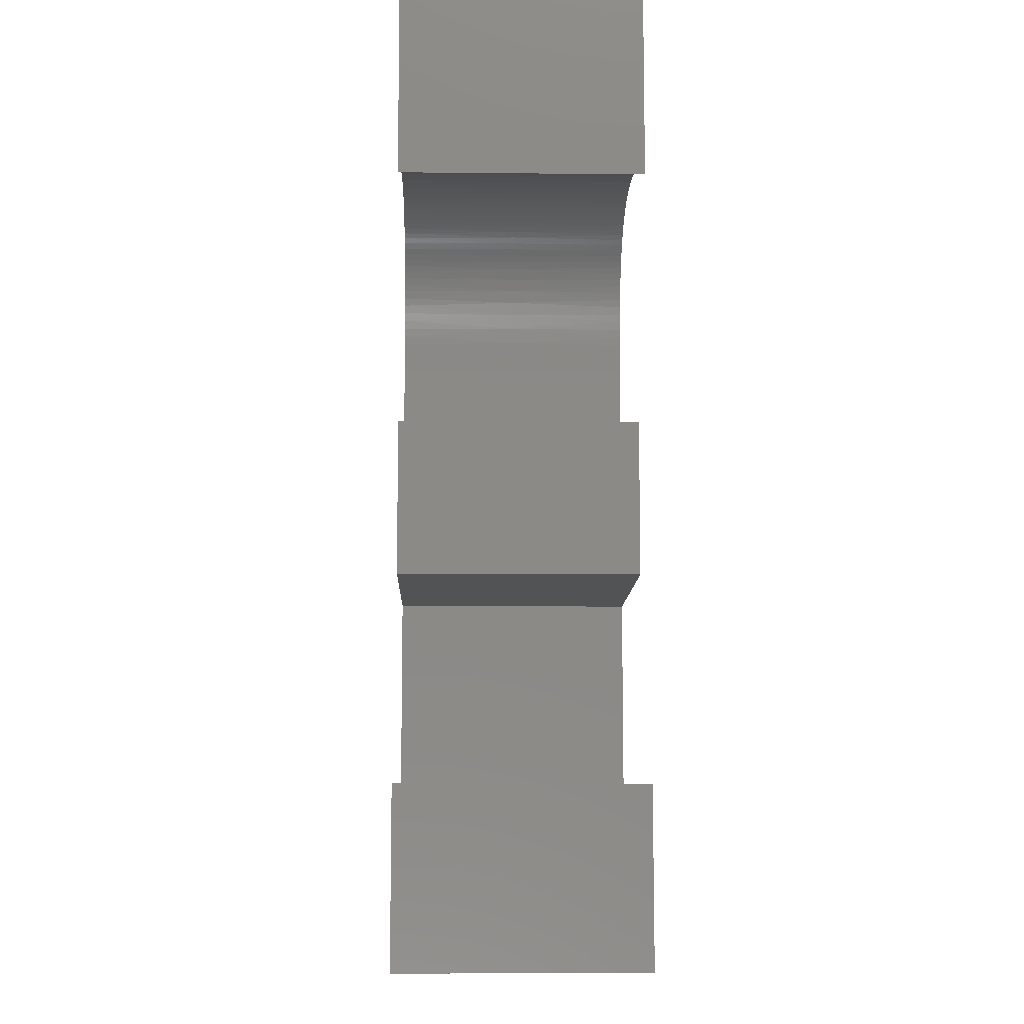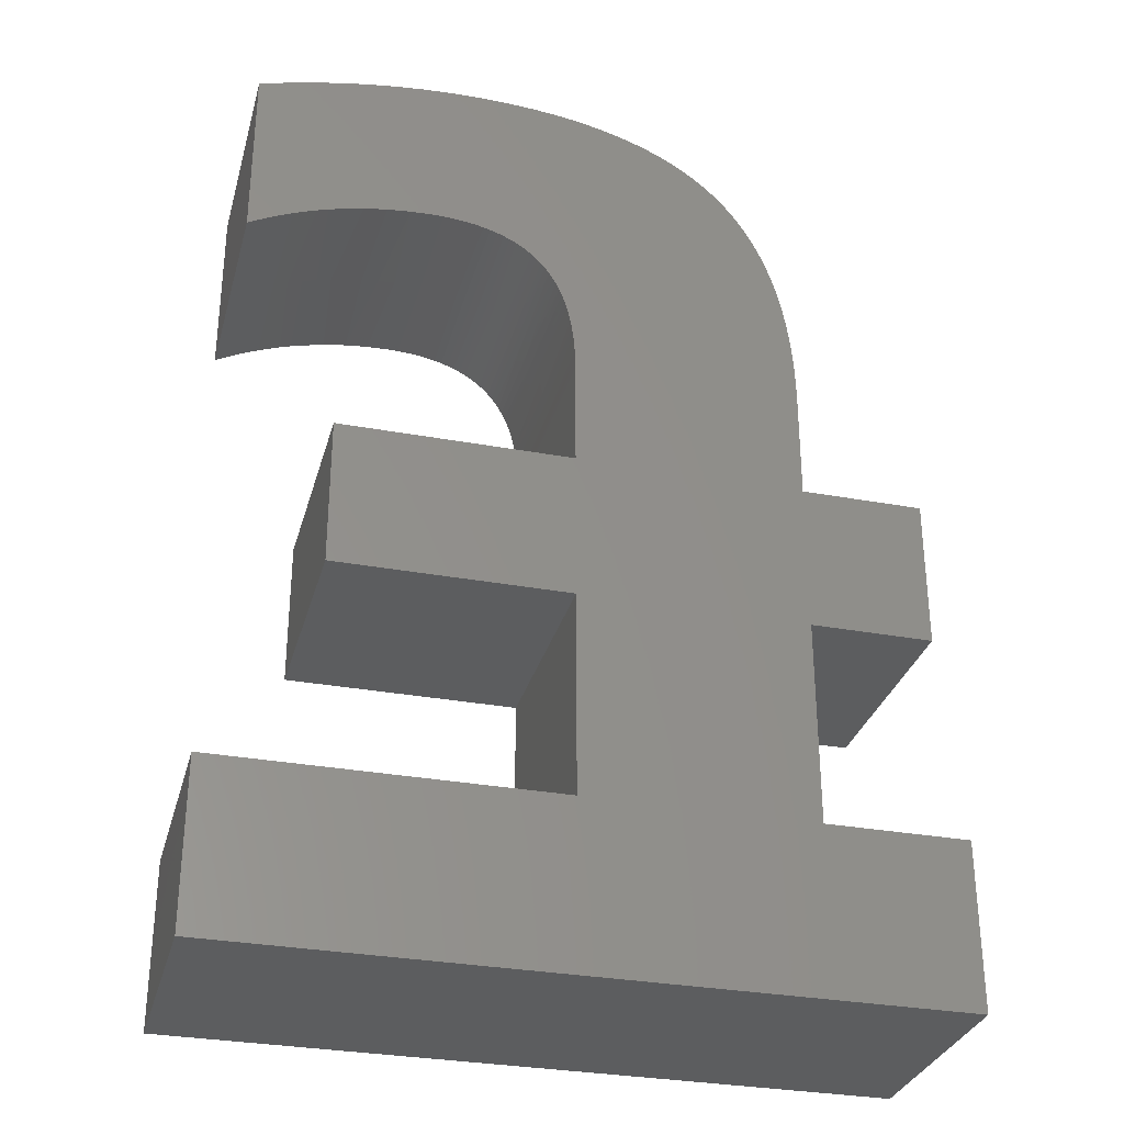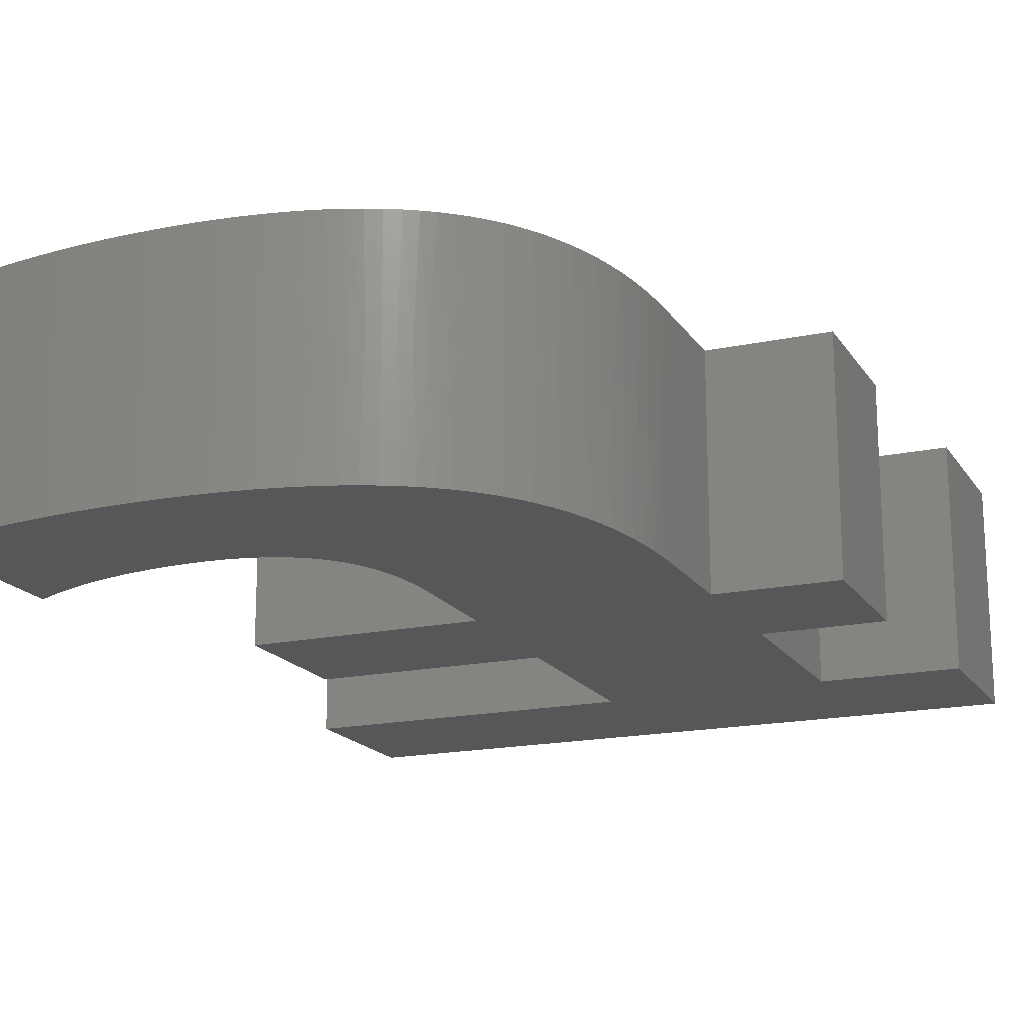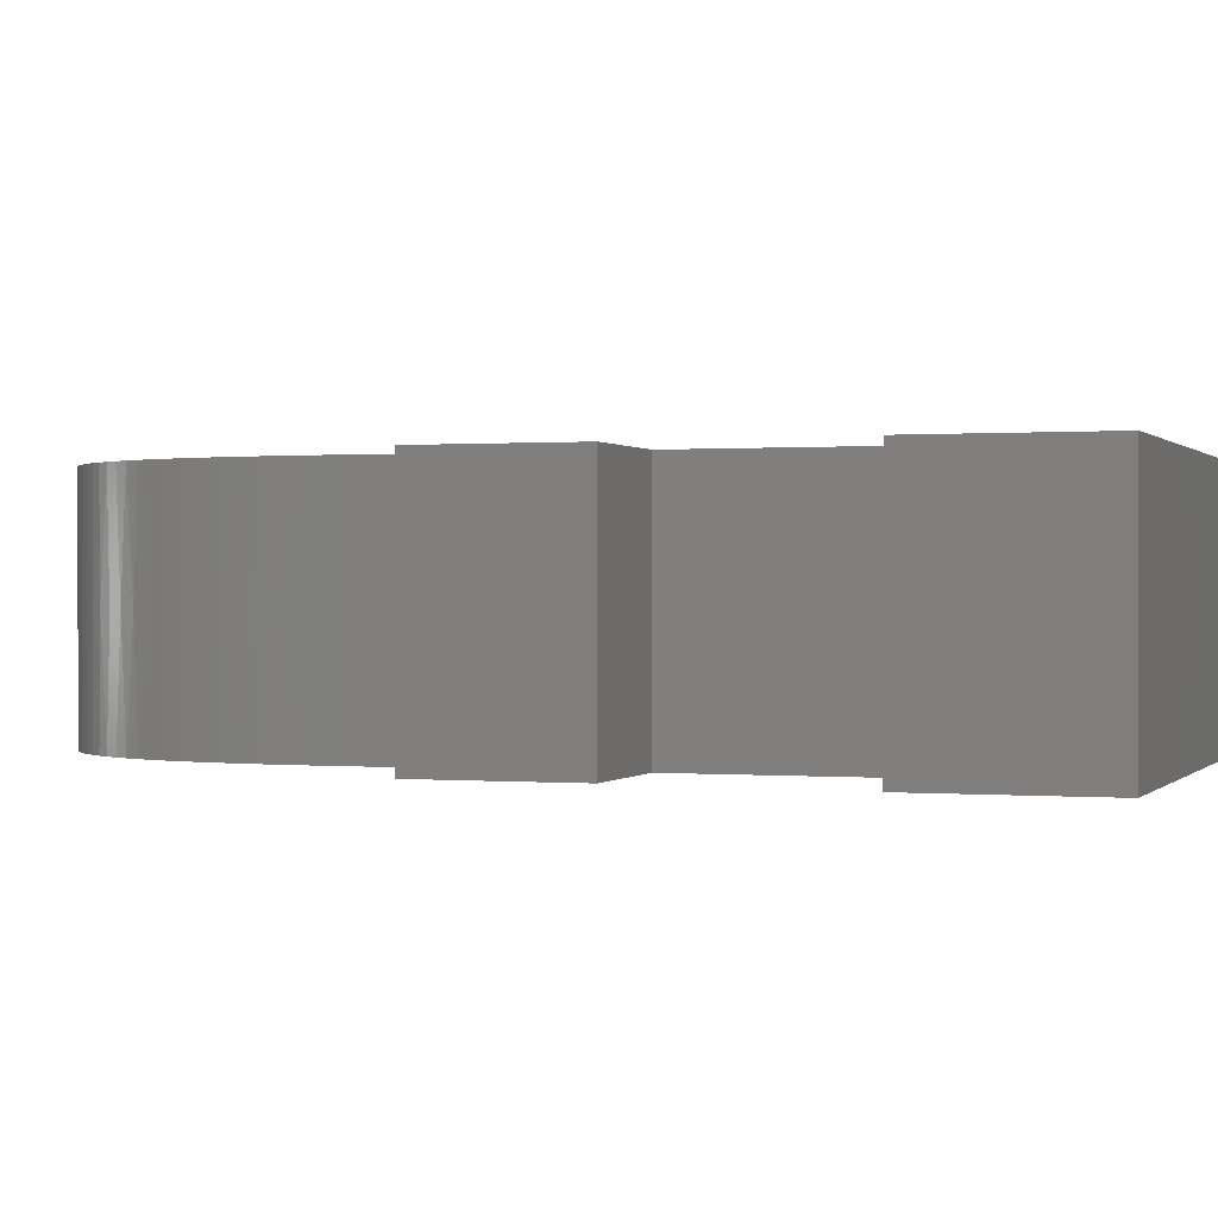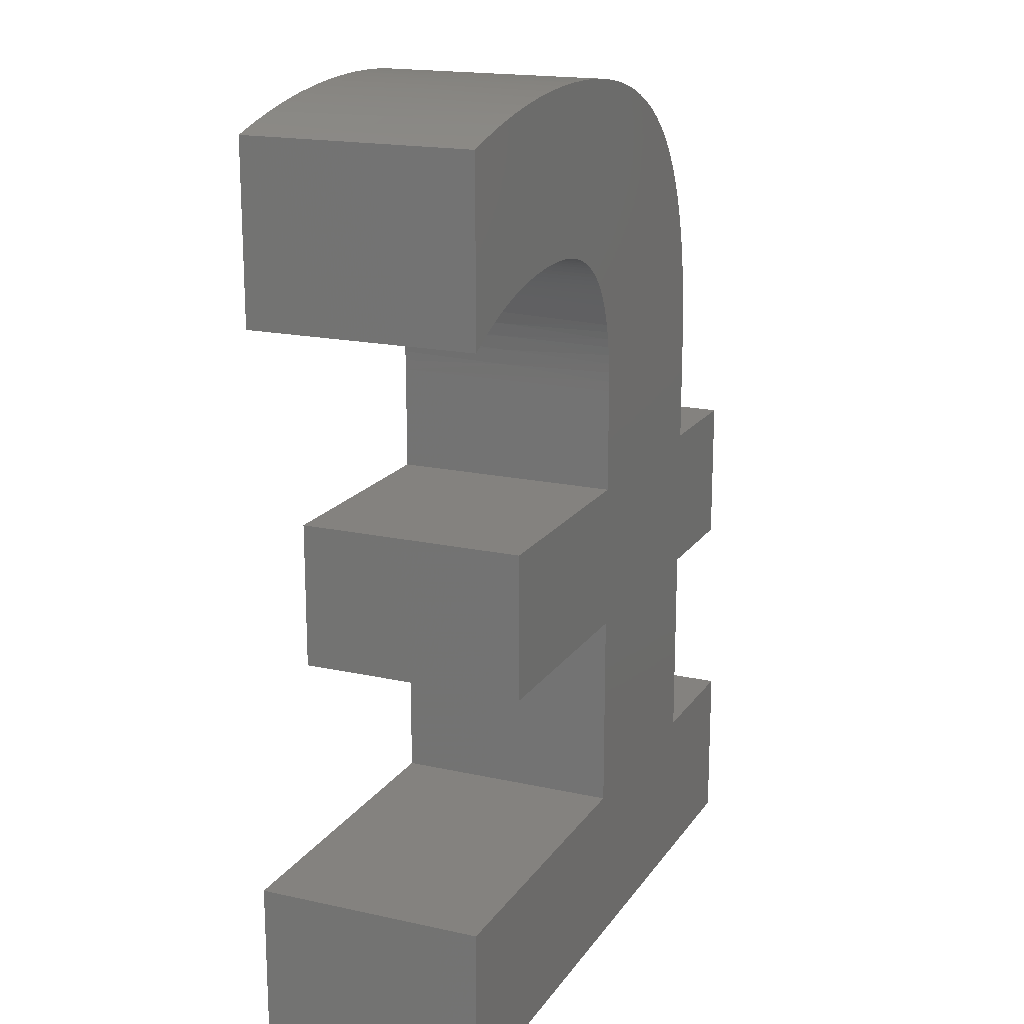
<metadata>
{"format":"stl","ext":"stl","renderer":"f3d","projection":"perspective","resolution":1024,"background":"white","views":[{"elev":-10.1,"azim":88.5,"up":"+Y"},{"elev":-31.2,"azim":165.3,"up":"+Y"},{"elev":-17.7,"azim":-157.1,"up":"+Z"},{"elev":0.4,"azim":-71.2,"up":"+Z"},{"elev":17.7,"azim":113.6,"up":"+Y"}]}
</metadata>
<code>
# stl→obj: 276 verts, 548 faces
v 33.32 -9.111 10
v 32.85 -8.861 10
v 33.32 -9.111 0
v 32.72 -8.795 5
v 32.85 -8.861 0
v 32.38 -8.628 0
v 32.38 -8.628 10
v 32.12 -8.505 5
v 31.9 -8.411 0
v 31.9 -8.411 10
v 31.5 -8.242 5
v 31.42 -8.21 0
v 31.42 -8.21 10
v 30.89 -8.005 5
v 30.94 -8.025 0
v 30.94 -8.025 10
v 30.45 -7.856 10
v 30.26 -7.794 5
v 29.96 -7.703 10
v 29.63 -7.61 5
v 29.47 -7.566 10
v 29 -7.452 5
v 28.47 -7.341 10
v 28.36 -7.32 5
v 27.64 -7.202 5
v 28.47 -7.341 0
v 27.47 -7.18 0
v 29.47 -7.566 0
v 30.45 -7.856 0
v 29.96 -7.703 0
v 27.47 -7.18 10
v 26.91 -7.119 5
v 26.45 -7.084 0
v 26.45 -7.084 10
v 26.17 -7.068 5
v 25.43 -7.051 0
v 25.43 -7.051 10
v 25.04 -7.058 10
v 24.98 -7.06 5
v 25.04 -7.058 0
v 24.66 -7.078 0
v 24.66 -7.078 10
v 24.55 -7.086 5
v 24.29 -7.11 0
v 24.29 -7.11 10
v 24.13 -7.129 5
v 23.94 -7.156 0
v 23.94 -7.156 10
v 23.74 -7.19 5
v 23.6 -7.214 0
v 23.6 -7.214 10
v 23.36 -7.267 5
v 23.28 -7.286 0
v 23.28 -7.286 10
v 22.99 -7.362 5
v 22.96 -7.371 0
v 22.96 -7.371 10
v 22.65 -7.474 5
v 22.66 -7.469 0
v 22.66 -7.469 10
v 22.38 -7.58 10
v 22.32 -7.604 5
v 22.1 -7.704 10
v 22.01 -7.751 5
v 21.84 -7.84 10
v 21.72 -7.914 5
v 21.59 -7.99 10
v 21.44 -8.096 5
v 21.36 -8.153 10
v 21.18 -8.294 5
v 21.14 -8.33 10
v 20.94 -8.51 5
v 20.93 -8.519 10
v 20.73 -8.721 10
v 20.71 -8.743 5
v 20.55 -8.937 10
v 20.5 -8.994 5
v 20.55 -8.937 0
v 20.38 -9.167 0
v 20.73 -8.721 0
v 20.93 -8.519 0
v 21.14 -8.33 0
v 21.36 -8.153 0
v 22.38 -7.58 0
v 22.1 -7.704 0
v 21.84 -7.84 0
v 21.59 -7.99 0
v 20.38 -9.167 10
v 20.31 -9.265 5
v 20.22 -9.412 0
v 20.22 -9.412 10
v 20.06 -9.7 5
v 20.07 -9.671 0
v 20.07 -9.671 10
v 19.94 -9.945 10
v 19.83 -10.18 5
v 19.81 -10.23 10
v 19.7 -10.54 10
v 19.65 -10.69 5
v 19.6 -10.85 10
v 19.49 -11.26 5
v 19.6 -10.85 0
v 19.51 -11.19 0
v 19.7 -10.54 0
v 19.81 -10.23 0
v 19.94 -9.945 0
v 19.51 -11.19 10
v 19.43 -11.53 10
v 19.37 -11.86 5
v 19.37 -11.89 10
v 19.31 -12.27 10
v 19.29 -12.5 5
v 19.27 -12.66 10
v 19.24 -13.19 5
v 19.27 -12.66 0
v 19.24 -13.06 0
v 19.31 -12.27 0
v 19.37 -11.89 0
v 19.43 -11.53 0
v 19.24 -13.06 10
v 19.23 -13.48 10
v 19.22 -13.92 10
v 19.23 -13.48 0
v 19.22 -13.92 0
v 19.22 -18.47 10
v 19.22 -18.47 0
v 29.2 -18.47 10
v 29.2 -18.47 0
v 29.2 -24.87 10
v 29.2 -24.87 0
v 19.22 -24.87 10
v 19.22 -24.87 0
v 19.22 -33.63 10
v 19.22 -33.63 0
v 33.63 -33.63 10
v 33.63 -33.63 0
v 33.63 -40.75 10
v 33.63 -40.75 0
v 3.339 -40.75 10
v 3.339 -40.75 0
v 3.339 -33.63 10
v 3.339 -33.63 0
v 9.423 -33.63 10
v 9.423 -33.63 0
v 9.423 -24.87 10
v 9.423 -24.87 0
v 4.212 -24.87 10
v 4.212 -24.87 0
v 4.212 -18.47 10
v 4.212 -18.47 0
v 9.423 -18.47 10
v 9.423 -18.47 0
v 9.423 -13.92 10
v 9.423 -13.92 0
v 9.436 -13.02 10
v 9.44 -12.89 5
v 9.436 -13.02 0
v 9.476 -12.16 0
v 9.476 -12.16 10
v 9.493 -11.9 5
v 9.542 -11.33 0
v 9.542 -11.33 10
v 9.581 -10.96 5
v 9.635 -10.53 0
v 9.635 -10.53 10
v 9.705 -10.06 5
v 9.755 -9.758 0
v 9.755 -9.758 10
v 9.863 -9.194 5
v 9.901 -9.018 0
v 9.901 -9.018 10
v 10.06 -8.372 5
v 10.07 -8.31 0
v 10.07 -8.31 10
v 10.29 -7.592 5
v 10.27 -7.633 0
v 10.27 -7.633 10
v 10.5 -6.986 10
v 10.55 -6.852 5
v 10.75 -6.37 10
v 10.85 -6.153 5
v 11.03 -5.785 10
v 11.18 -5.495 5
v 11.34 -5.231 10
v 11.55 -4.878 5
v 11.67 -4.708 10
v 11.96 -4.301 5
v 12.03 -4.215 10
v 12.4 -3.766 5
v 12.41 -3.754 10
v 12.82 -3.323 10
v 12.88 -3.272 5
v 13.26 -2.921 10
v 13.39 -2.814 5
v 13.26 -2.921 0
v 13.74 -2.544 0
v 12.82 -3.323 0
v 12.41 -3.754 0
v 12.03 -4.215 0
v 11.67 -4.708 0
v 10.5 -6.986 0
v 10.75 -6.37 0
v 11.03 -5.785 0
v 11.34 -5.231 0
v 13.74 -2.544 10
v 13.95 -2.391 5
v 14.24 -2.194 0
v 14.24 -2.194 10
v 14.38 -2.102 5
v 14.77 -1.869 0
v 14.77 -1.869 10
v 14.84 -1.831 5
v 15.34 -1.571 0
v 15.34 -1.571 10
v 15.32 -1.579 5
v 15.83 -1.345 5
v 15.94 -1.298 0
v 16.35 -1.13 5
v 16.56 -1.051 0
v 16.9 -0.9341 5
v 17.22 -0.8307 0
v 17.47 -0.7566 5
v 17.91 -0.636 0
v 18.06 -0.5978 5
v 18.63 -0.4673 0
v 18.68 -0.4577 5
v 19.32 -0.3363 5
v 18.63 -0.4673 10
v 19.39 -0.3245 10
v 19.98 -0.2335 5
v 20.17 -0.2077 10
v 20.66 -0.1494 5
v 20.17 -0.2077 0
v 20.99 -0.1168 0
v 19.39 -0.3245 0
v 15.94 -1.298 10
v 16.56 -1.051 10
v 17.22 -0.8307 10
v 17.91 -0.636 10
v 20.99 -0.1168 10
v 21.37 -0.08406 5
v 21.83 -0.05192 0
v 21.83 -0.05192 10
v 22.1 -0.03736 5
v 22.71 -0.01298 0
v 22.71 -0.01298 10
v 22.85 -0.00934 5
v 23.62 1.116e-07 0
v 23.62 1.116e-07 10
v 24.4 -0.009118 5
v 24.85 -0.02243 0
v 25.19 -0.03647 5
v 26.07 -0.0897 0
v 25.97 -0.08206 5
v 26.74 -0.1459 5
v 26.07 -0.0897 10
v 27.29 -0.2018 10
v 27.52 -0.2279 5
v 28.5 -0.3588 10
v 28.29 -0.3282 5
v 28.5 -0.3588 0
v 29.06 -0.4468 5
v 29.71 -0.5606 0
v 29.83 -0.5835 5
v 30.71 -0.7611 5
v 29.71 -0.5606 10
v 30.92 -0.8073 10
v 31.58 -0.9623 5
v 32.12 -1.099 10
v 32.45 -1.187 5
v 32.12 -1.099 0
v 33.32 -1.435 0
v 30.92 -0.8073 0
v 24.85 -0.02243 10
v 33.32 -1.435 10
v 27.29 -0.2018 0
f 1 2 3
f 3 2 4
f 5 4 6
f 5 3 4
f 2 7 4
f 4 7 8
f 6 8 9
f 6 4 8
f 7 10 8
f 8 10 11
f 9 11 12
f 9 8 11
f 10 13 11
f 11 13 14
f 12 14 15
f 12 11 14
f 13 16 14
f 14 16 17
f 18 17 19
f 20 19 21
f 22 21 23
f 24 23 25
f 26 25 27
f 26 24 25
f 26 22 24
f 26 28 22
f 22 28 20
f 21 22 20
f 14 17 18
f 29 18 30
f 29 14 18
f 29 15 14
f 18 19 20
f 30 20 28
f 30 18 20
f 23 31 25
f 25 31 32
f 27 32 33
f 27 25 32
f 31 34 32
f 32 34 35
f 33 35 36
f 33 32 35
f 34 37 35
f 35 37 36
f 22 23 24
f 37 38 36
f 36 38 39
f 40 39 41
f 40 36 39
f 38 42 39
f 39 42 43
f 41 43 44
f 41 39 43
f 42 45 43
f 43 45 46
f 44 46 47
f 44 43 46
f 45 48 46
f 46 48 49
f 47 49 50
f 47 46 49
f 48 51 49
f 49 51 52
f 50 52 53
f 50 49 52
f 51 54 52
f 52 54 55
f 53 55 56
f 53 52 55
f 54 57 55
f 55 57 58
f 56 58 59
f 56 55 58
f 57 60 58
f 58 60 61
f 62 61 63
f 64 63 65
f 66 65 67
f 68 67 69
f 70 69 71
f 72 71 73
f 74 72 73
f 74 75 72
f 74 76 75
f 75 76 77
f 78 77 79
f 78 75 77
f 78 80 75
f 75 80 72
f 72 80 81
f 82 72 81
f 82 70 72
f 82 83 70
f 70 83 68
f 69 70 68
f 58 61 62
f 84 62 85
f 84 58 62
f 84 59 58
f 62 63 64
f 85 64 86
f 85 62 64
f 64 65 66
f 86 66 87
f 86 64 66
f 66 67 68
f 87 68 83
f 87 66 68
f 70 71 72
f 76 88 77
f 77 88 89
f 79 89 90
f 79 77 89
f 88 91 89
f 89 91 92
f 90 92 93
f 90 89 92
f 91 94 92
f 92 94 95
f 96 95 97
f 98 96 97
f 98 99 96
f 98 100 99
f 99 100 101
f 102 101 103
f 102 99 101
f 102 104 99
f 99 104 96
f 96 104 105
f 106 96 105
f 106 92 96
f 106 93 92
f 92 95 96
f 100 107 101
f 101 107 108
f 109 108 110
f 111 109 110
f 111 112 109
f 111 113 112
f 112 113 114
f 115 114 116
f 115 112 114
f 115 117 112
f 112 117 109
f 109 117 118
f 119 109 118
f 119 101 109
f 119 103 101
f 101 108 109
f 113 120 114
f 114 120 121
f 122 114 121
f 122 123 114
f 122 124 123
f 123 116 114
f 125 126 122
f 122 126 124
f 127 128 125
f 125 128 126
f 129 130 127
f 127 130 128
f 131 132 129
f 129 132 130
f 133 134 131
f 131 134 132
f 135 136 133
f 133 136 134
f 137 138 135
f 135 138 136
f 139 140 137
f 137 140 138
f 141 142 139
f 139 142 140
f 143 144 141
f 141 144 142
f 145 146 143
f 143 146 144
f 147 148 145
f 145 148 146
f 149 150 147
f 147 150 148
f 151 152 149
f 149 152 150
f 153 154 151
f 151 154 152
f 153 155 154
f 154 155 156
f 157 156 158
f 157 154 156
f 155 159 156
f 156 159 160
f 158 160 161
f 158 156 160
f 159 162 160
f 160 162 163
f 161 163 164
f 161 160 163
f 162 165 163
f 163 165 166
f 164 166 167
f 164 163 166
f 165 168 166
f 166 168 169
f 167 169 170
f 167 166 169
f 168 171 169
f 169 171 172
f 170 172 173
f 170 169 172
f 171 174 172
f 172 174 175
f 173 175 176
f 173 172 175
f 174 177 175
f 175 177 178
f 179 178 180
f 181 180 182
f 183 182 184
f 185 184 186
f 187 186 188
f 189 188 190
f 191 189 190
f 191 192 189
f 191 193 192
f 192 193 194
f 195 194 196
f 195 192 194
f 195 197 192
f 192 197 189
f 189 197 198
f 199 189 198
f 199 187 189
f 199 200 187
f 187 200 185
f 186 187 185
f 175 178 179
f 201 179 202
f 201 175 179
f 201 176 175
f 179 180 181
f 202 181 203
f 202 179 181
f 181 182 183
f 203 183 204
f 203 181 183
f 183 184 185
f 204 185 200
f 204 183 185
f 187 188 189
f 193 205 194
f 194 205 206
f 196 206 207
f 196 194 206
f 205 208 206
f 206 208 209
f 207 209 210
f 207 206 209
f 208 211 209
f 209 211 212
f 210 212 213
f 210 209 212
f 211 214 212
f 212 214 215
f 213 215 216
f 217 216 218
f 219 218 220
f 221 220 222
f 223 222 224
f 225 224 226
f 227 226 228
f 229 227 228
f 229 230 227
f 229 231 230
f 230 231 232
f 233 232 234
f 233 230 232
f 233 235 230
f 230 235 227
f 227 235 225
f 226 227 225
f 215 214 216
f 216 214 236
f 218 236 237
f 220 237 238
f 222 238 239
f 224 239 228
f 226 224 228
f 216 236 218
f 218 237 220
f 220 238 222
f 222 239 224
f 231 240 232
f 232 240 241
f 234 241 242
f 234 232 241
f 240 243 241
f 241 243 244
f 242 244 245
f 242 241 244
f 243 246 244
f 244 246 247
f 245 247 248
f 245 244 247
f 246 249 247
f 247 249 248
f 225 223 224
f 223 221 222
f 221 219 220
f 219 217 218
f 217 213 216
f 215 213 212
f 248 249 250
f 251 250 252
f 253 252 254
f 255 254 256
f 257 255 256
f 257 258 255
f 257 259 258
f 258 259 260
f 261 260 262
f 263 262 264
f 265 264 266
f 267 265 266
f 267 268 265
f 267 269 268
f 268 269 270
f 271 270 272
f 271 268 270
f 271 273 268
f 268 273 265
f 265 273 263
f 264 265 263
f 256 252 274
f 256 254 252
f 260 259 262
f 262 259 266
f 264 262 266
f 269 275 270
f 270 275 272
f 263 261 262
f 260 261 258
f 258 261 276
f 255 276 253
f 254 255 253
f 258 276 255
f 253 251 252
f 251 248 250
f 249 274 250
f 250 274 252
f 1 3 275
f 275 3 272
f 34 180 37
f 34 182 180
f 34 184 182
f 34 31 184
f 184 31 186
f 186 31 188
f 188 31 23
f 190 23 191
f 190 188 23
f 23 21 191
f 191 21 193
f 193 21 19
f 205 19 17
f 208 17 16
f 211 16 214
f 211 208 16
f 193 19 205
f 205 17 208
f 13 266 16
f 13 267 266
f 13 269 267
f 13 275 269
f 13 10 275
f 275 10 7
f 2 275 7
f 2 1 275
f 266 259 16
f 16 259 257
f 256 16 257
f 256 274 16
f 16 274 249
f 246 16 249
f 246 243 16
f 16 243 240
f 231 16 240
f 231 229 16
f 16 229 228
f 239 16 228
f 239 238 16
f 16 238 237
f 236 16 237
f 236 214 16
f 180 178 37
f 37 178 38
f 38 178 42
f 42 178 45
f 45 178 48
f 48 178 51
f 51 178 54
f 54 178 57
f 57 178 60
f 60 178 61
f 61 178 63
f 63 178 65
f 65 178 67
f 67 178 69
f 69 178 71
f 71 178 73
f 73 178 74
f 74 178 76
f 76 178 88
f 88 178 91
f 91 178 94
f 94 178 95
f 95 178 97
f 97 178 98
f 98 178 100
f 100 178 107
f 107 178 108
f 108 178 177
f 110 177 174
f 171 110 174
f 171 111 110
f 171 168 111
f 111 168 165
f 113 165 162
f 120 162 159
f 121 159 155
f 122 155 153
f 125 153 151
f 131 151 145
f 133 145 143
f 139 143 141
f 139 133 143
f 139 137 133
f 133 137 135
f 108 177 110
f 111 165 113
f 113 162 120
f 120 159 121
f 121 155 122
f 122 153 125
f 151 149 145
f 145 149 147
f 131 145 133
f 151 131 125
f 125 131 129
f 127 125 129
f 3 5 272
f 272 5 6
f 9 272 6
f 9 12 272
f 272 12 271
f 271 12 15
f 273 15 263
f 273 271 15
f 29 207 15
f 29 196 207
f 29 30 196
f 196 30 195
f 195 30 28
f 197 28 26
f 198 26 199
f 198 197 26
f 195 28 197
f 26 27 199
f 199 27 200
f 200 27 204
f 204 27 33
f 203 33 202
f 203 204 33
f 33 36 202
f 202 36 201
f 201 36 40
f 41 201 40
f 41 44 201
f 201 44 47
f 50 201 47
f 50 53 201
f 201 53 56
f 59 201 56
f 59 84 201
f 201 84 85
f 86 201 85
f 86 87 201
f 201 87 83
f 82 201 83
f 82 81 201
f 201 81 80
f 78 201 80
f 78 79 201
f 201 79 90
f 93 201 90
f 93 106 201
f 201 106 105
f 104 201 105
f 104 102 201
f 201 102 103
f 119 201 103
f 119 176 201
f 119 118 176
f 176 118 173
f 173 118 170
f 170 118 117
f 167 117 164
f 167 170 117
f 117 115 164
f 164 115 161
f 161 115 116
f 158 116 123
f 157 123 124
f 154 124 152
f 154 157 124
f 161 116 158
f 158 123 157
f 124 126 152
f 152 126 146
f 148 152 146
f 148 150 152
f 146 126 132
f 144 132 134
f 140 134 138
f 140 144 134
f 140 142 144
f 130 132 128
f 128 132 126
f 146 132 144
f 134 136 138
f 207 210 15
f 15 210 213
f 217 15 213
f 217 219 15
f 15 219 221
f 223 15 221
f 223 225 15
f 15 225 235
f 233 15 235
f 233 234 15
f 15 234 242
f 245 15 242
f 245 248 15
f 15 248 251
f 253 15 251
f 253 276 15
f 15 276 261
f 263 15 261

</code>
